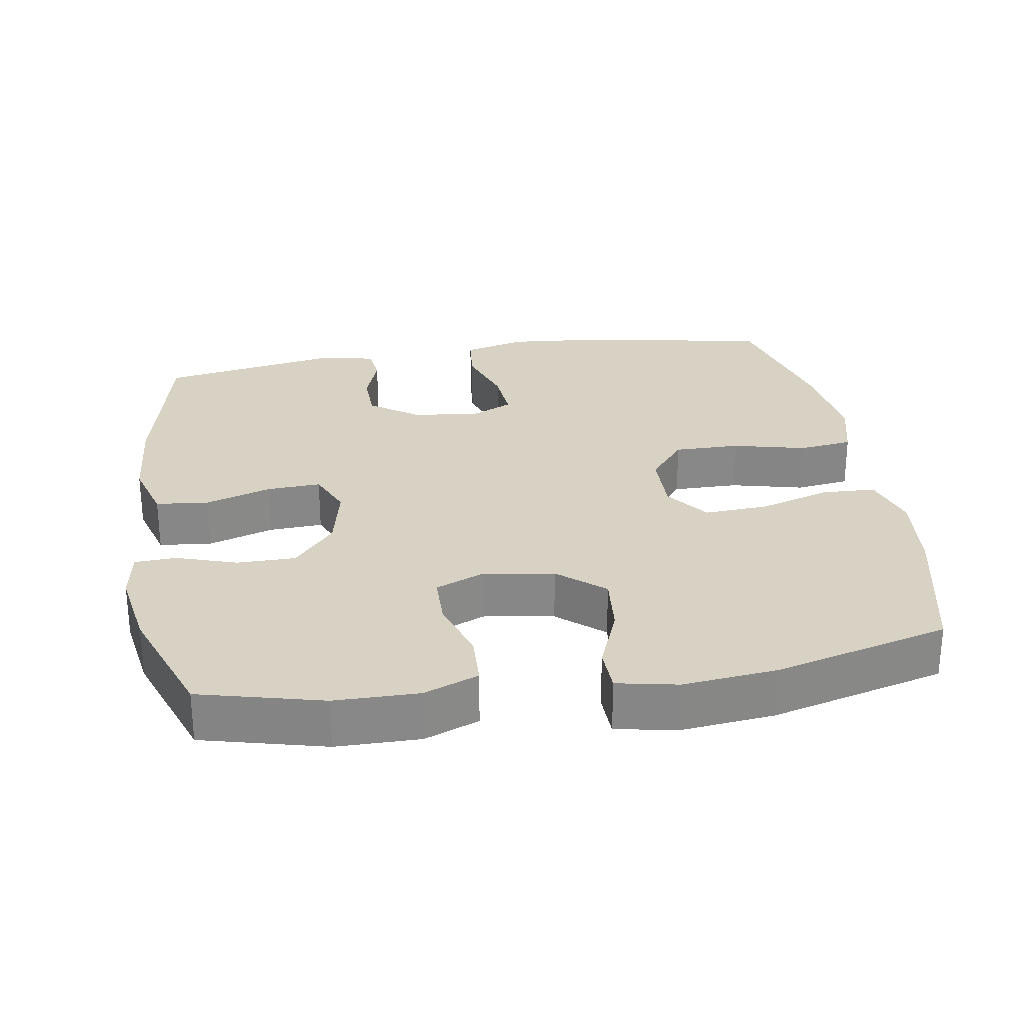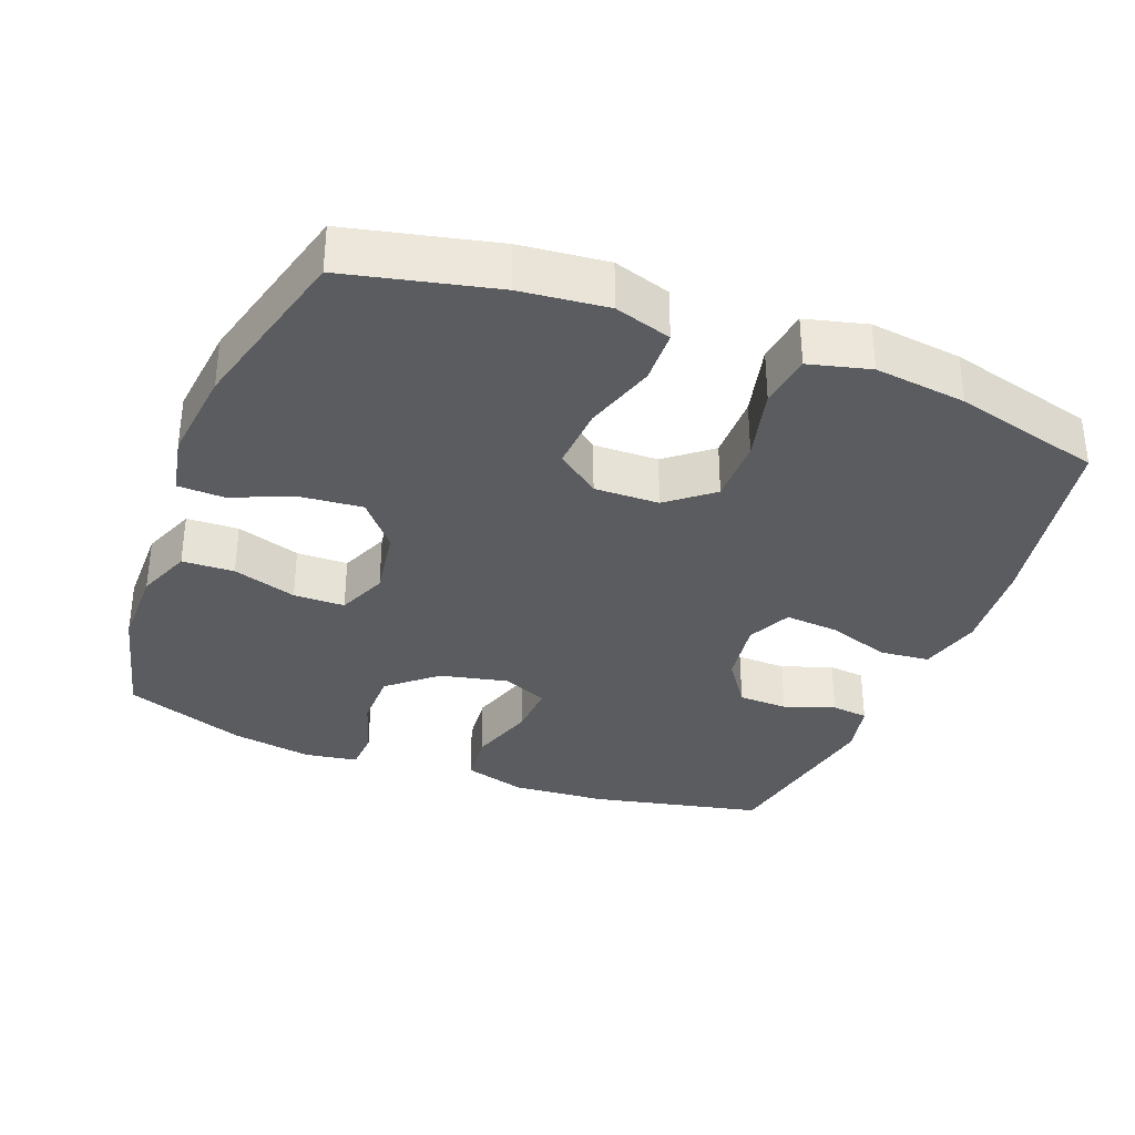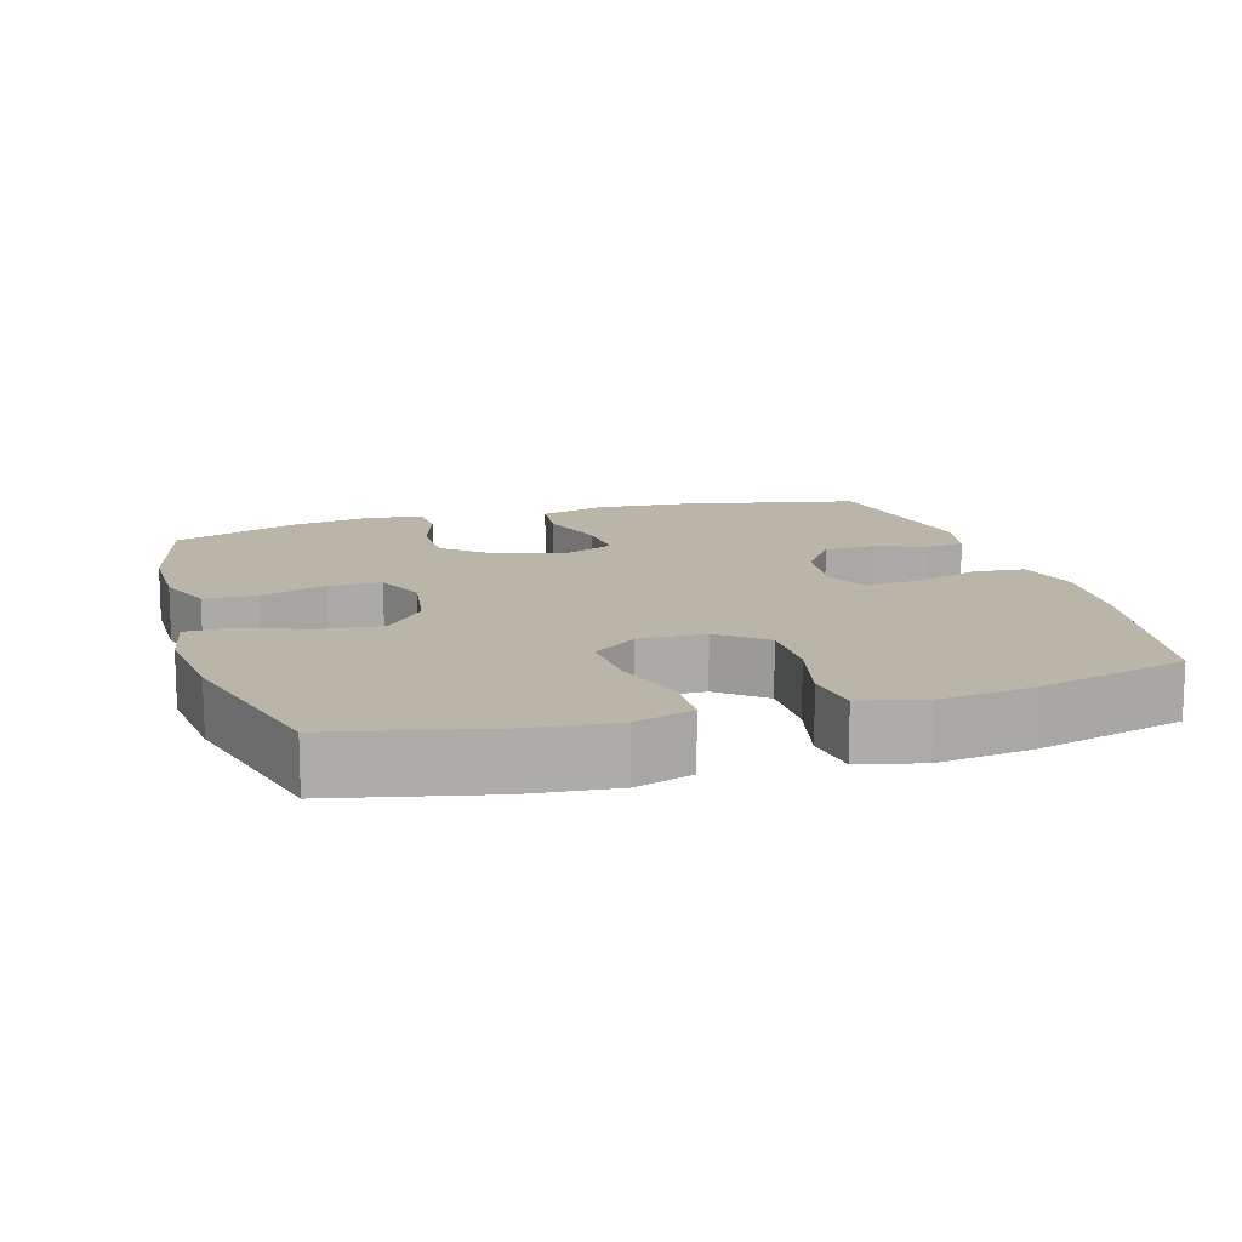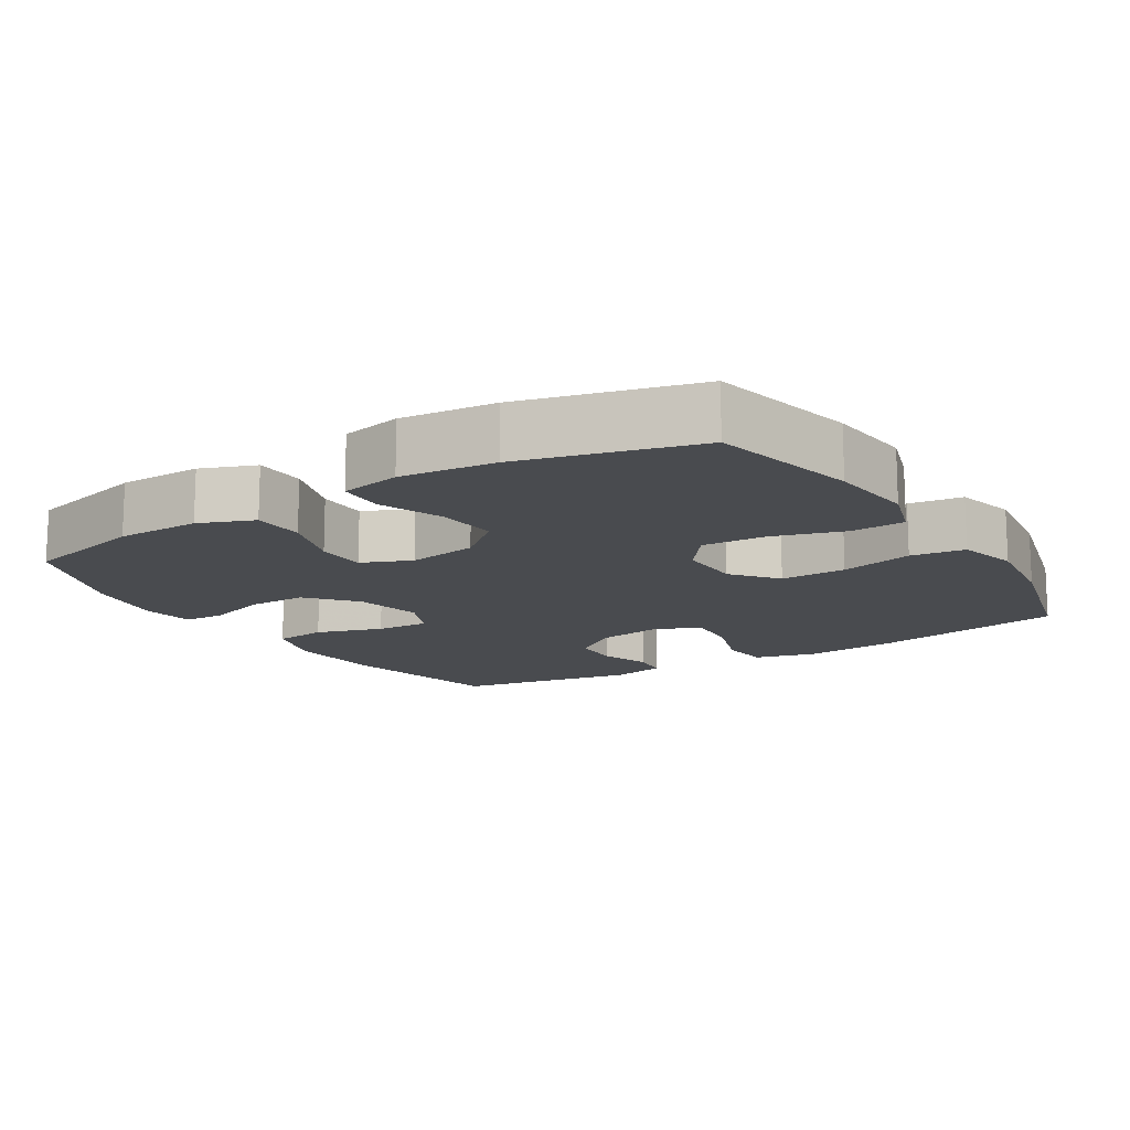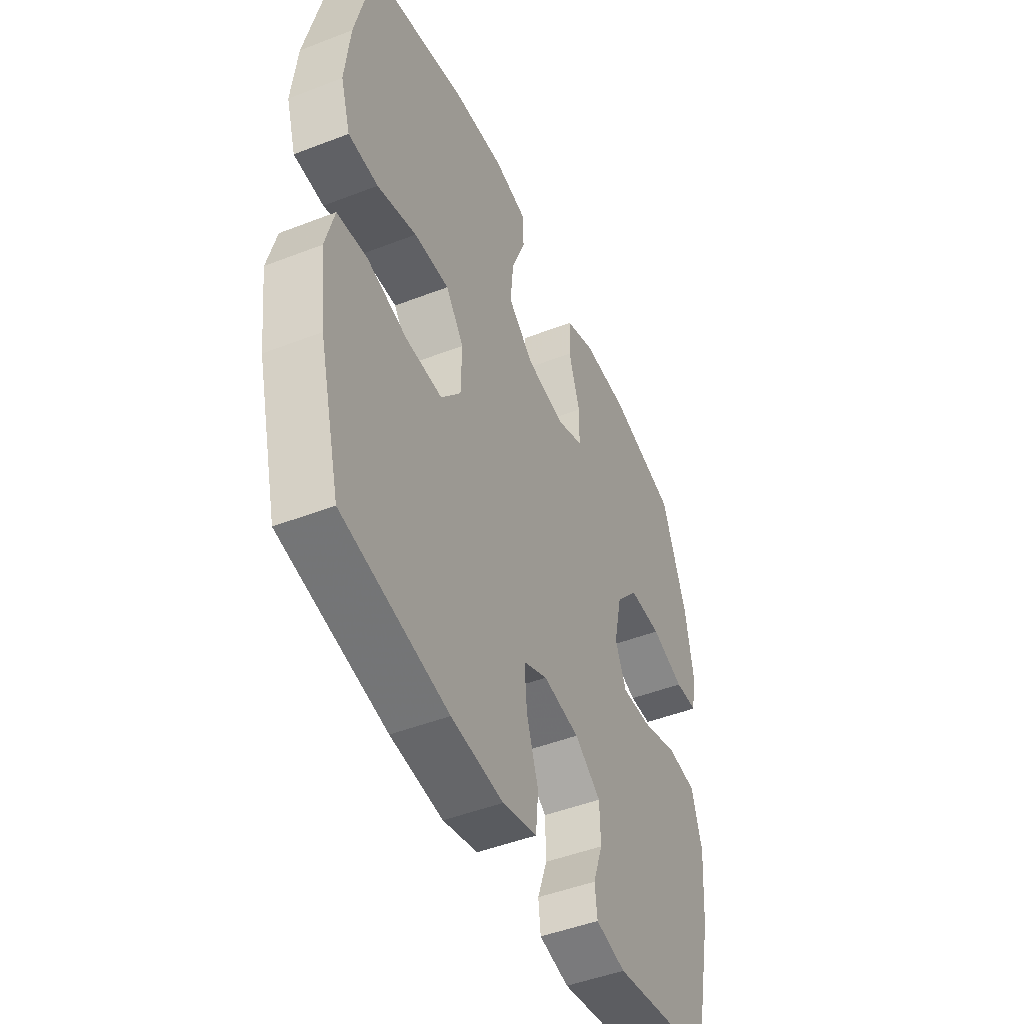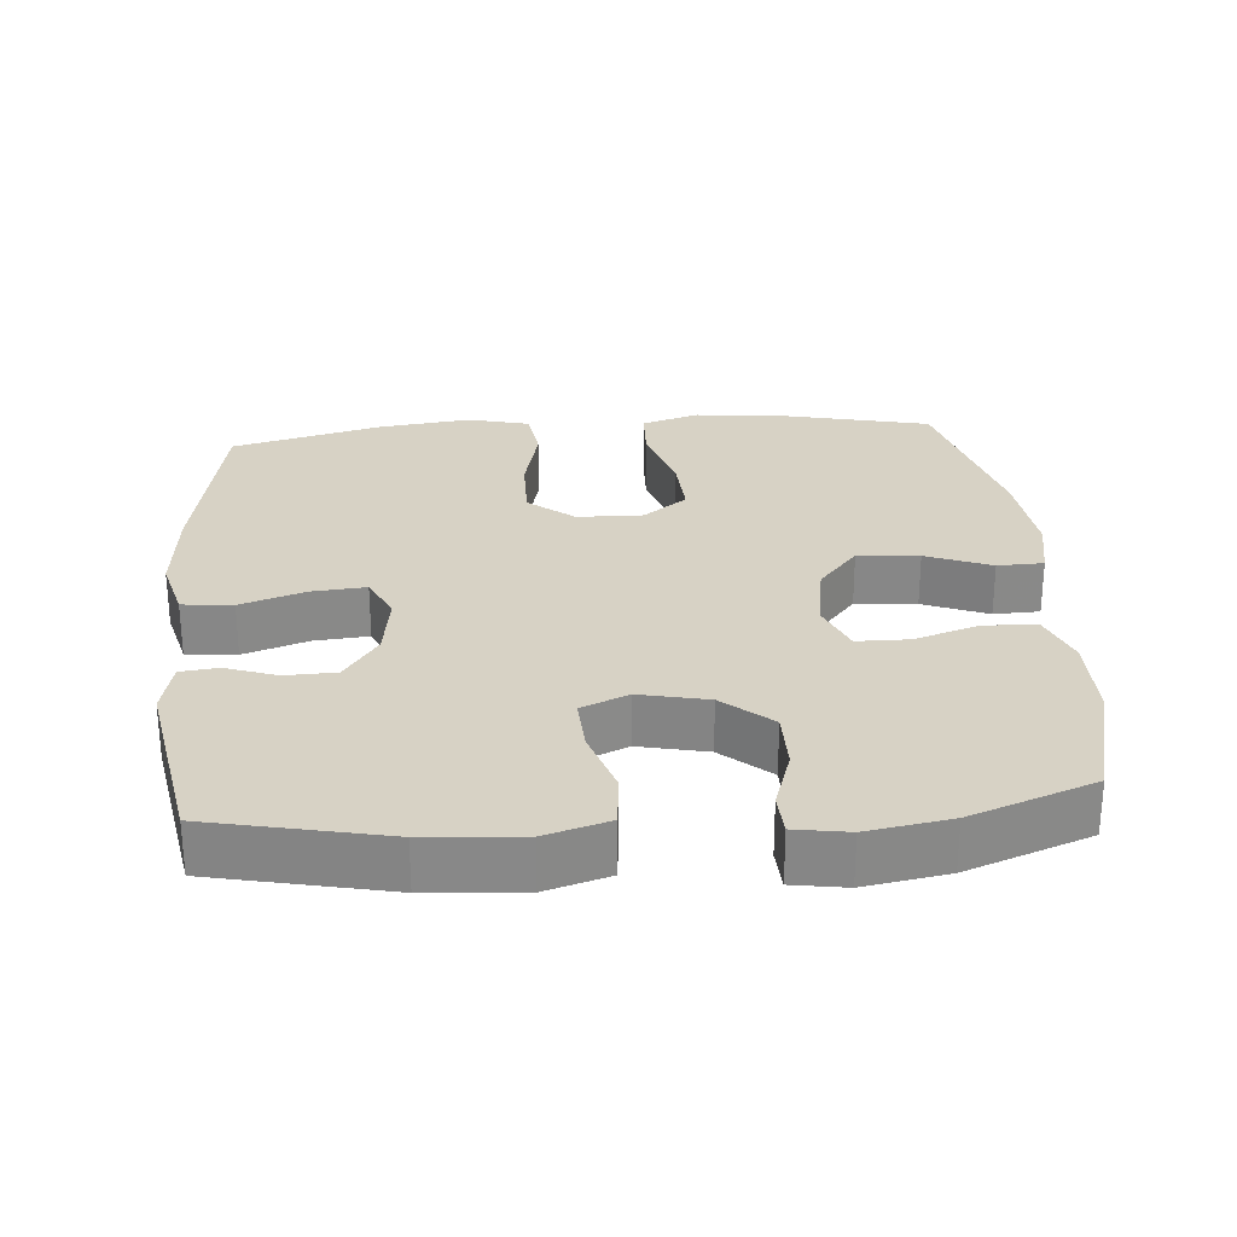
<metadata>
{"format":"obj","ext":"obj","renderer":"f3d","projection":"perspective","resolution":1024,"background":"white","views":[{"elev":27.7,"azim":-9.2,"up":"+Y"},{"elev":-33.9,"azim":68.8,"up":"+Y"},{"elev":13.5,"azim":73.2,"up":"+Y"},{"elev":-14.1,"azim":31.9,"up":"+Y"},{"elev":-47.3,"azim":113.7,"up":"+Z"},{"elev":27.4,"azim":-94.7,"up":"+Y"}]}
</metadata>
<code>
v 0.5 0.07 0.5
v 0.548 0.07 0.291
v 0.561 0.07 0.169
v 0.536 0.07 0.089
v 0.46 0.07 0.086
v 0.359 0.07 0.117
v 0.269 0.07 0.122
v 0.223 0.07 0.061
v 0.225 0.07 -0.03
v 0.276 0.07 -0.093
v 0.369 0.07 -0.092
v 0.472 0.07 -0.067
v 0.548 0.07 -0.077
v 0.57 0.07 -0.163
v 0.554 0.07 -0.292
v 0.5 0.07 -0.5
v 0.23 0.07 -0.55
v 0.097 0.07 -0.562
v 0.009 0.07 -0.539
v 0.002 0.07 -0.469
v 0.032 0.07 -0.379
v 0.038 0.07 -0.304
v -0.024 0.07 -0.275
v -0.117 0.07 -0.289
v -0.184 0.07 -0.336
v -0.186 0.07 -0.406
v -0.161 0.07 -0.477
v -0.167 0.07 -0.529
v -0.243 0.07 -0.546
v -0.5 0.07 -0.5
v -0.553 0.07 -0.258
v -0.563 0.07 -0.125
v -0.537 0.07 -0.037
v -0.463 0.07 -0.029
v -0.369 0.07 -0.059
v -0.293 0.07 -0.063
v -0.265 0.07 0.002
v -0.286 0.07 0.097
v -0.344 0.07 0.164
v -0.427 0.07 0.164
v -0.512 0.07 0.136
v -0.57 0.07 0.139
v -0.582 0.07 0.213
v -0.563 0.07 0.328
v -0.5 0.07 0.5
v -0.326 0.07 0.544
v -0.208 0.07 0.545
v -0.131 0.07 0.515
v -0.128 0.07 0.442
v -0.157 0.07 0.352
v -0.156 0.07 0.28
v -0.086 0.07 0.251
v 0.013 0.07 0.267
v 0.078 0.07 0.322
v 0.07 0.07 0.407
v 0.034 0.07 0.497
v 0.036 0.07 0.561
v 0.121 0.07 0.578
v 0.254 0.07 0.564
v 0.5 0 0.5
v 0.548 0 0.291
v 0.561 0 0.169
v 0.536 0 0.089
v 0.46 0 0.086
v 0.359 0 0.117
v 0.269 0 0.122
v 0.223 0 0.061
v 0.225 0 -0.03
v 0.276 0 -0.093
v 0.369 0 -0.092
v 0.472 0 -0.067
v 0.548 0 -0.077
v 0.57 0 -0.163
v 0.554 0 -0.292
v 0.5 0 -0.5
v 0.23 0 -0.55
v 0.097 0 -0.562
v 0.009 0 -0.539
v 0.002 0 -0.469
v 0.032 0 -0.379
v 0.038 0 -0.304
v -0.024 0 -0.275
v -0.117 0 -0.289
v -0.184 0 -0.336
v -0.186 0 -0.406
v -0.161 0 -0.477
v -0.167 0 -0.529
v -0.243 0 -0.546
v -0.5 0 -0.5
v -0.553 0 -0.258
v -0.563 0 -0.125
v -0.537 0 -0.037
v -0.463 0 -0.029
v -0.369 0 -0.059
v -0.293 0 -0.063
v -0.265 0 0.002
v -0.286 0 0.097
v -0.344 0 0.164
v -0.427 0 0.164
v -0.512 0 0.136
v -0.57 0 0.139
v -0.582 0 0.213
v -0.563 0 0.328
v -0.5 0 0.5
v -0.326 0 0.544
v -0.208 0 0.545
v -0.131 0 0.515
v -0.128 0 0.442
v -0.157 0 0.352
v -0.156 0 0.28
v -0.086 0 0.251
v 0.013 0 0.267
v 0.078 0 0.322
v 0.07 0 0.407
v 0.034 0 0.497
v 0.036 0 0.561
v 0.121 0 0.578
v 0.254 0 0.564
f 55 56 57 58
f 54 55 58 59
f 47 48 49 50
f 47 50 51
f 46 47 51
f 45 46 51
f 44 45 51
f 43 44 51 52
f 40 41 42 43
f 39 40 43 52
f 32 33 34 35
f 32 35 36
f 31 32 36
f 30 31 36
f 29 30 36
f 26 27 28 29
f 25 26 29 36
f 24 25 36 37
f 18 19 20 21
f 18 21 22
f 17 18 22
f 16 17 22
f 15 16 22 23
f 11 12 13 14
f 10 11 14 15
f 3 4 5 6
f 3 6 7
f 2 3 7
f 54 59 1 2
f 53 54 2 7
f 38 39 52 53
f 38 53 7 8
f 23 24 37 38
f 10 15 23 38
f 9 10 38
f 8 9 38
f 117 116 115 114
f 118 117 114 113
f 109 108 107 106
f 110 109 106
f 110 106 105
f 110 105 104
f 110 104 103
f 111 110 103 102
f 102 101 100 99
f 111 102 99 98
f 94 93 92 91
f 95 94 91
f 95 91 90
f 95 90 89
f 95 89 88
f 88 87 86 85
f 95 88 85 84
f 96 95 84 83
f 80 79 78 77
f 81 80 77
f 81 77 76
f 81 76 75
f 82 81 75 74
f 73 72 71 70
f 74 73 70 69
f 65 64 63 62
f 66 65 62
f 66 62 61
f 61 60 118 113
f 66 61 113 112
f 112 111 98 97
f 67 66 112 97
f 97 96 83 82
f 97 82 74 69
f 97 69 68
f 97 68 67
f 1 60 61 2
f 2 61 62 3
f 3 62 63 4
f 4 63 64 5
f 5 64 65 6
f 6 65 66 7
f 7 66 67 8
f 8 67 68 9
f 9 68 69 10
f 10 69 70 11
f 11 70 71 12
f 12 71 72 13
f 13 72 73 14
f 14 73 74 15
f 15 74 75 16
f 16 75 76 17
f 17 76 77 18
f 18 77 78 19
f 19 78 79 20
f 20 79 80 21
f 21 80 81 22
f 22 81 82 23
f 23 82 83 24
f 24 83 84 25
f 25 84 85 26
f 26 85 86 27
f 27 86 87 28
f 28 87 88 29
f 29 88 89 30
f 30 89 90 31
f 31 90 91 32
f 32 91 92 33
f 33 92 93 34
f 34 93 94 35
f 35 94 95 36
f 36 95 96 37
f 37 96 97 38
f 38 97 98 39
f 39 98 99 40
f 40 99 100 41
f 41 100 101 42
f 42 101 102 43
f 43 102 103 44
f 44 103 104 45
f 45 104 105 46
f 46 105 106 47
f 47 106 107 48
f 48 107 108 49
f 49 108 109 50
f 50 109 110 51
f 51 110 111 52
f 52 111 112 53
f 53 112 113 54
f 54 113 114 55
f 55 114 115 56
f 56 115 116 57
f 57 116 117 58
f 58 117 118 59
f 59 118 60 1

</code>
